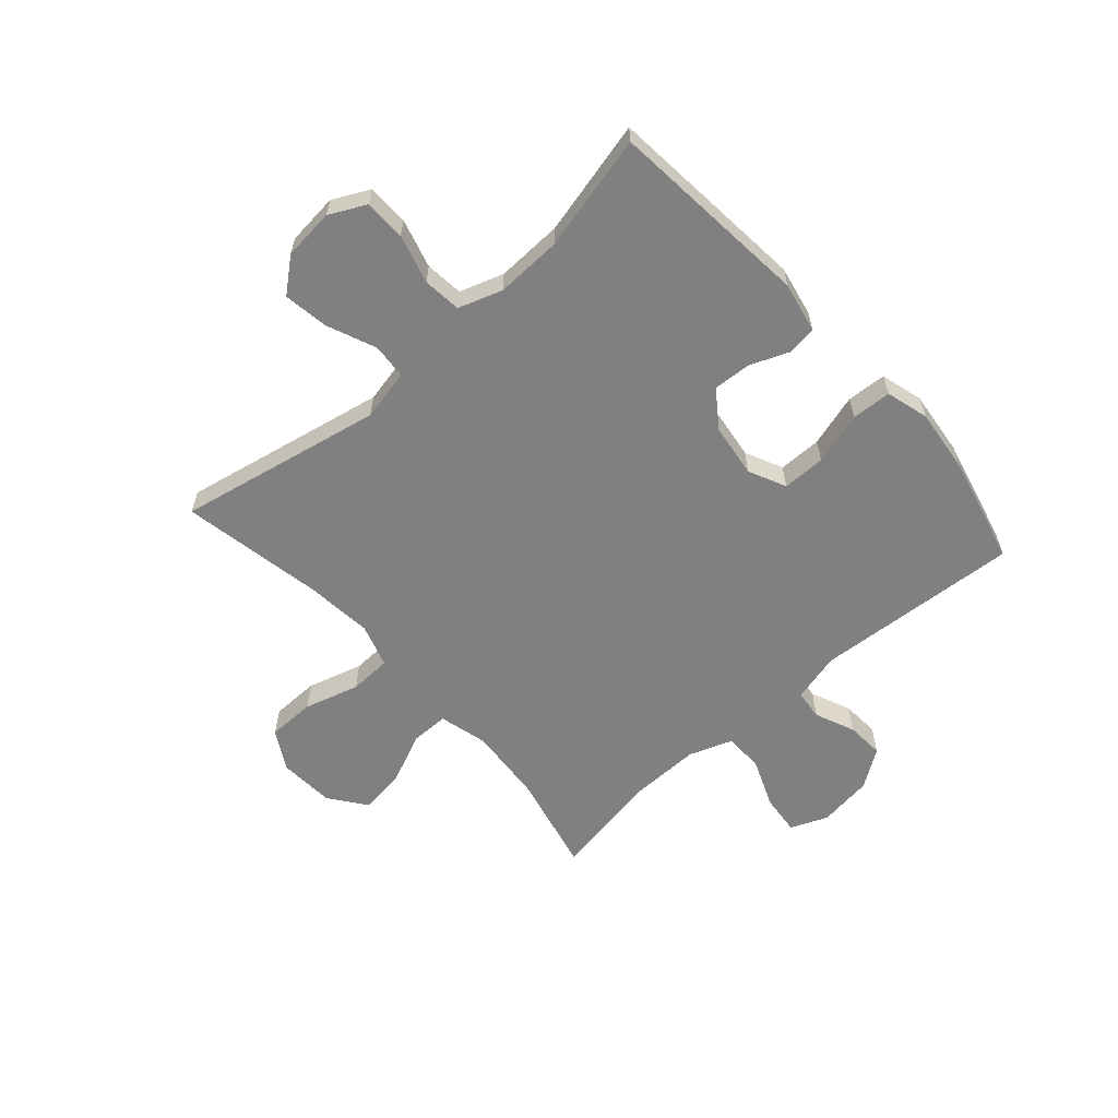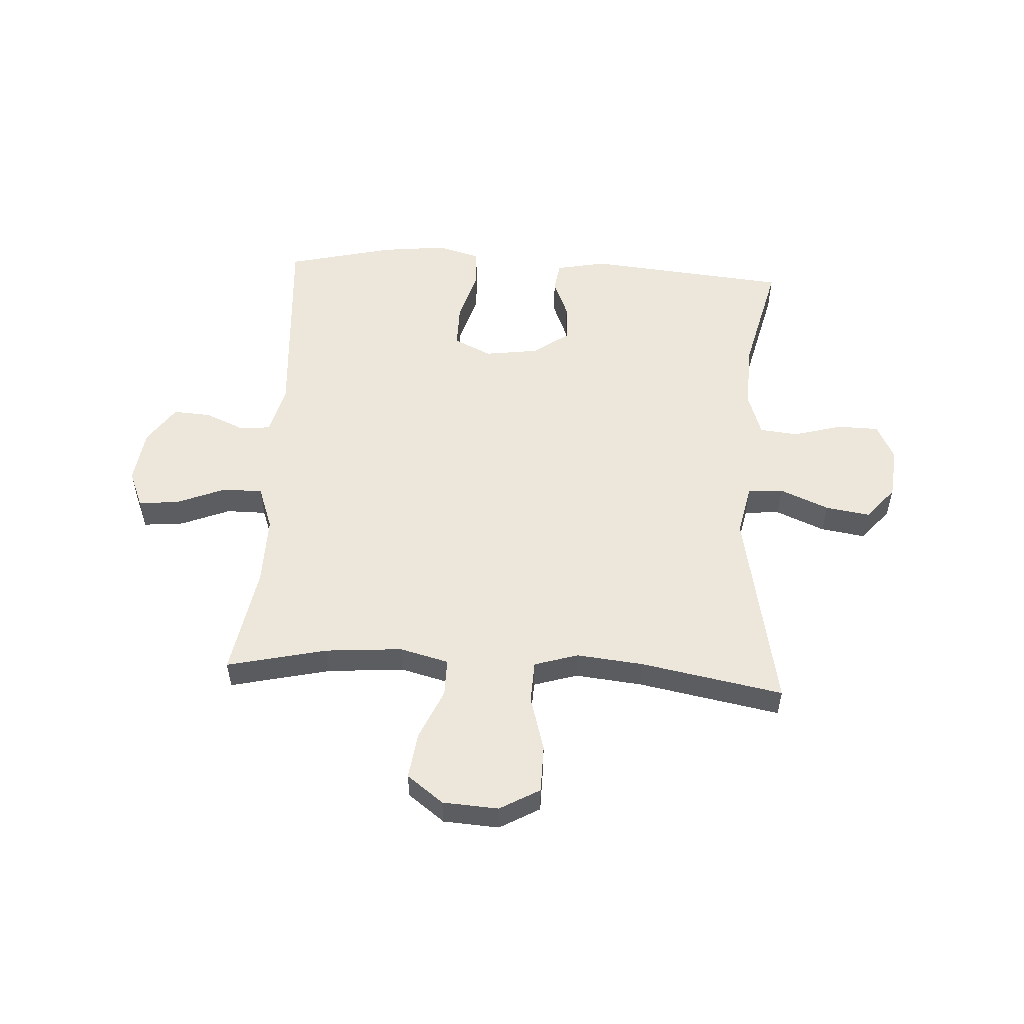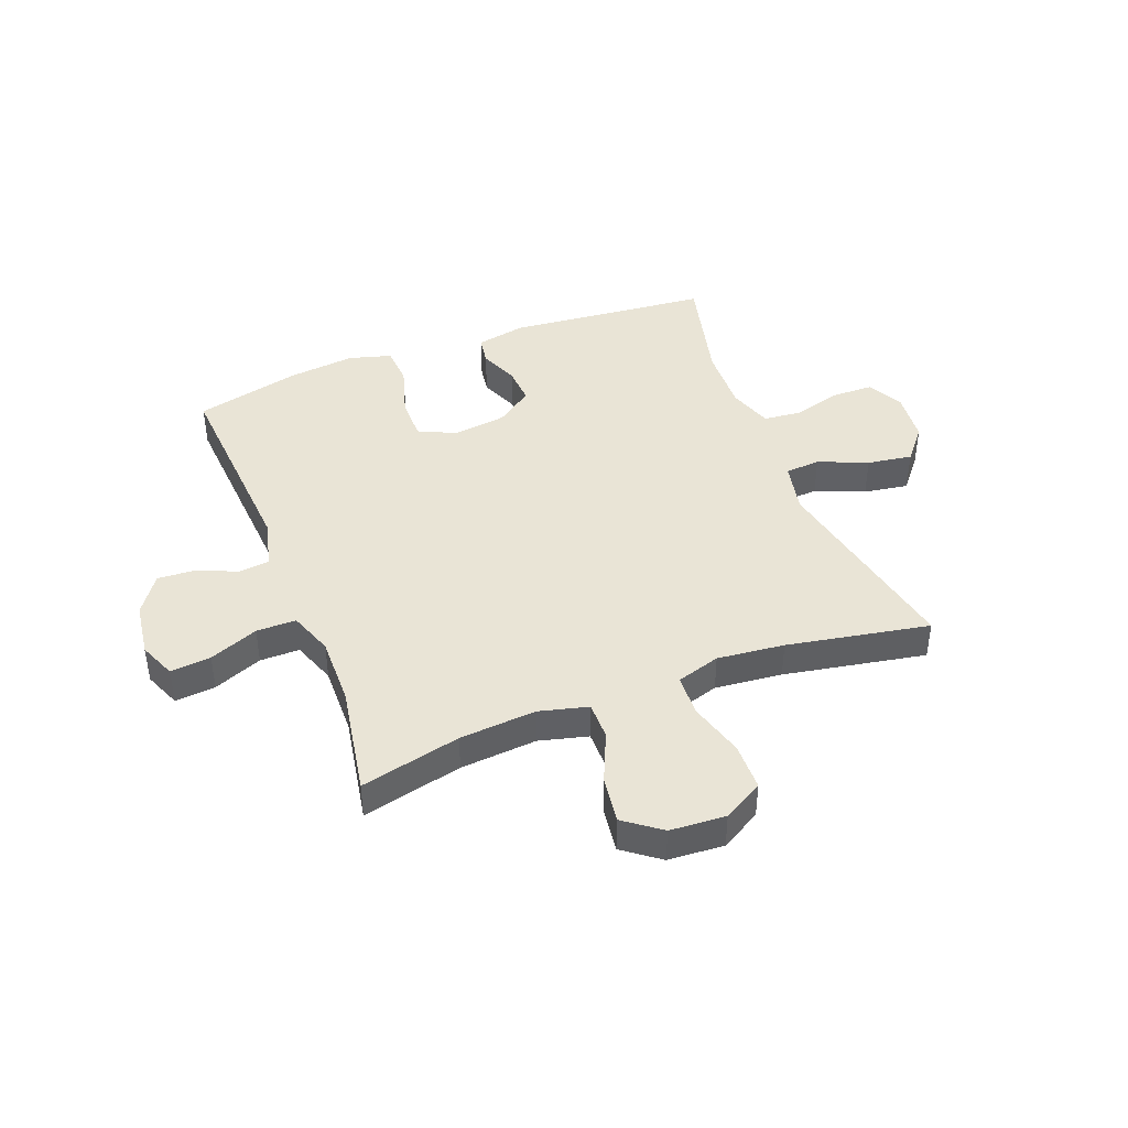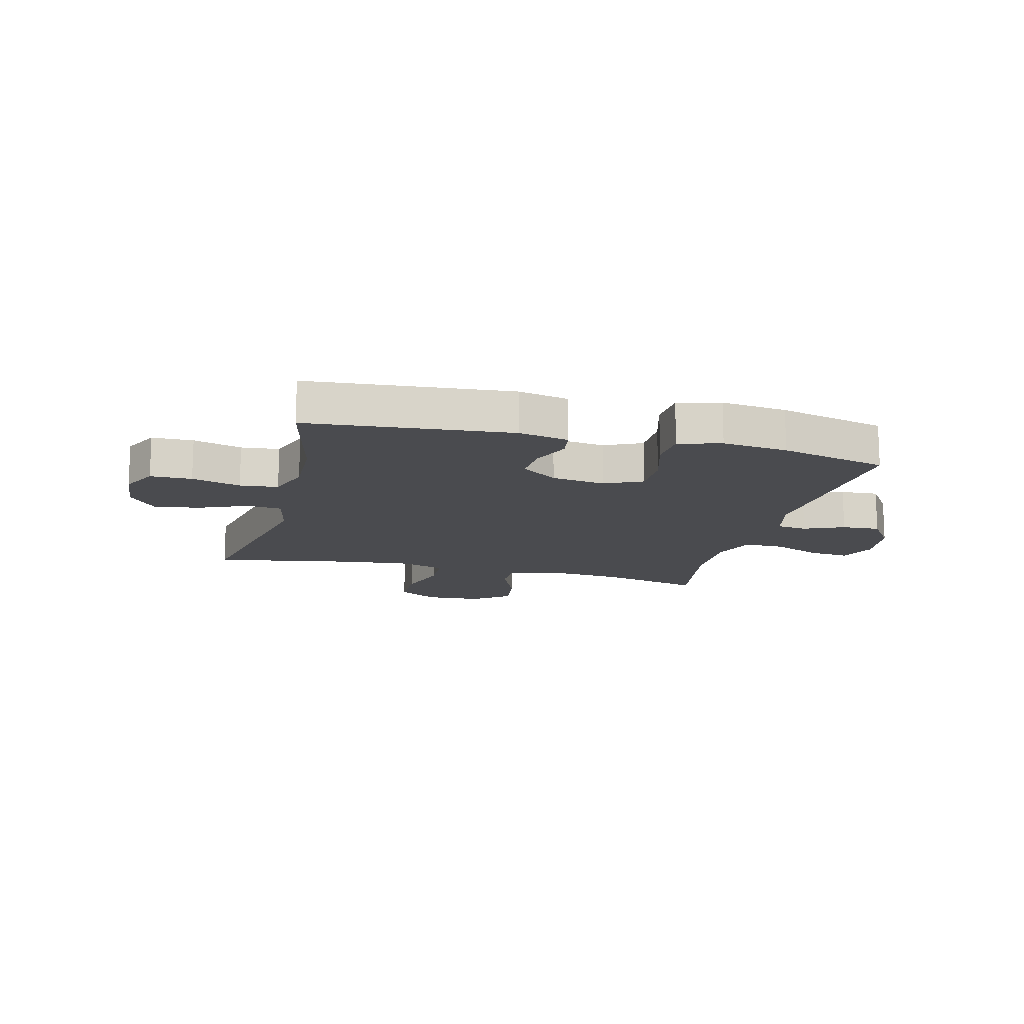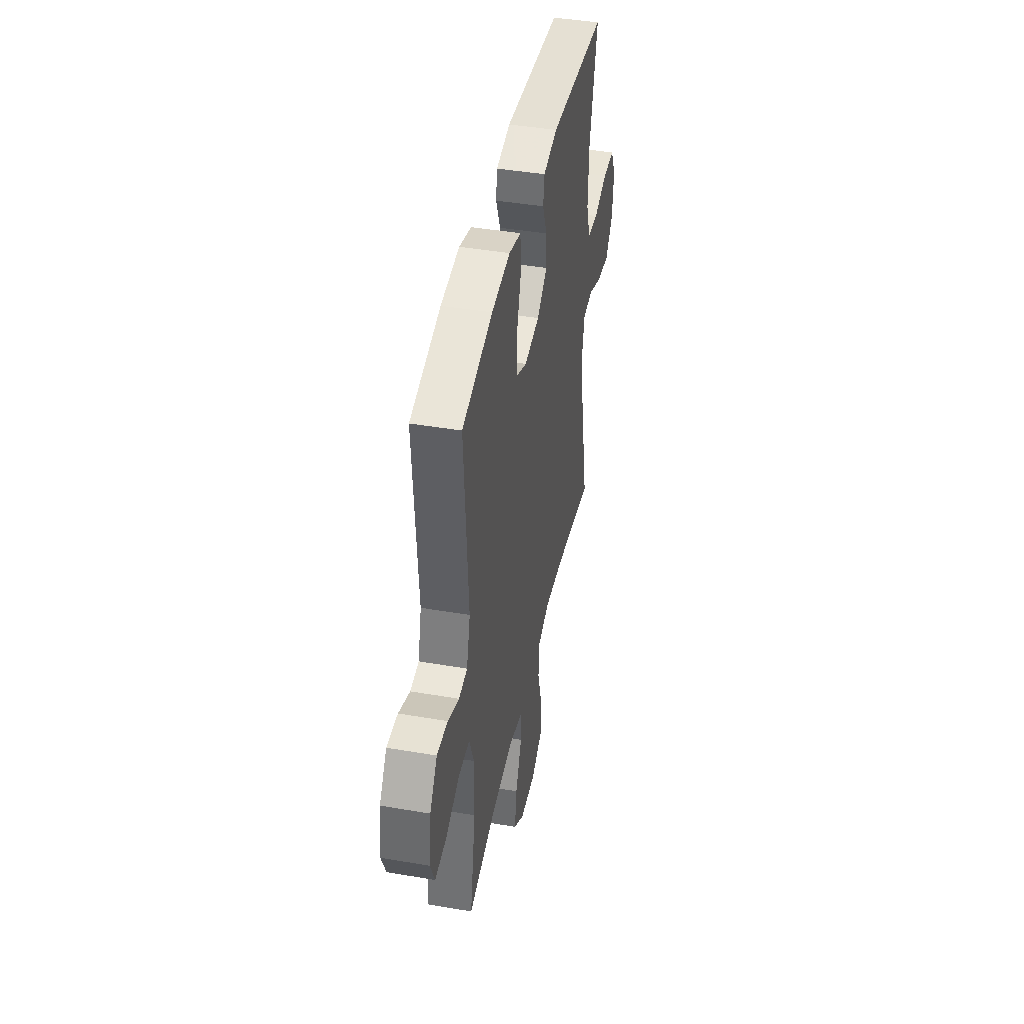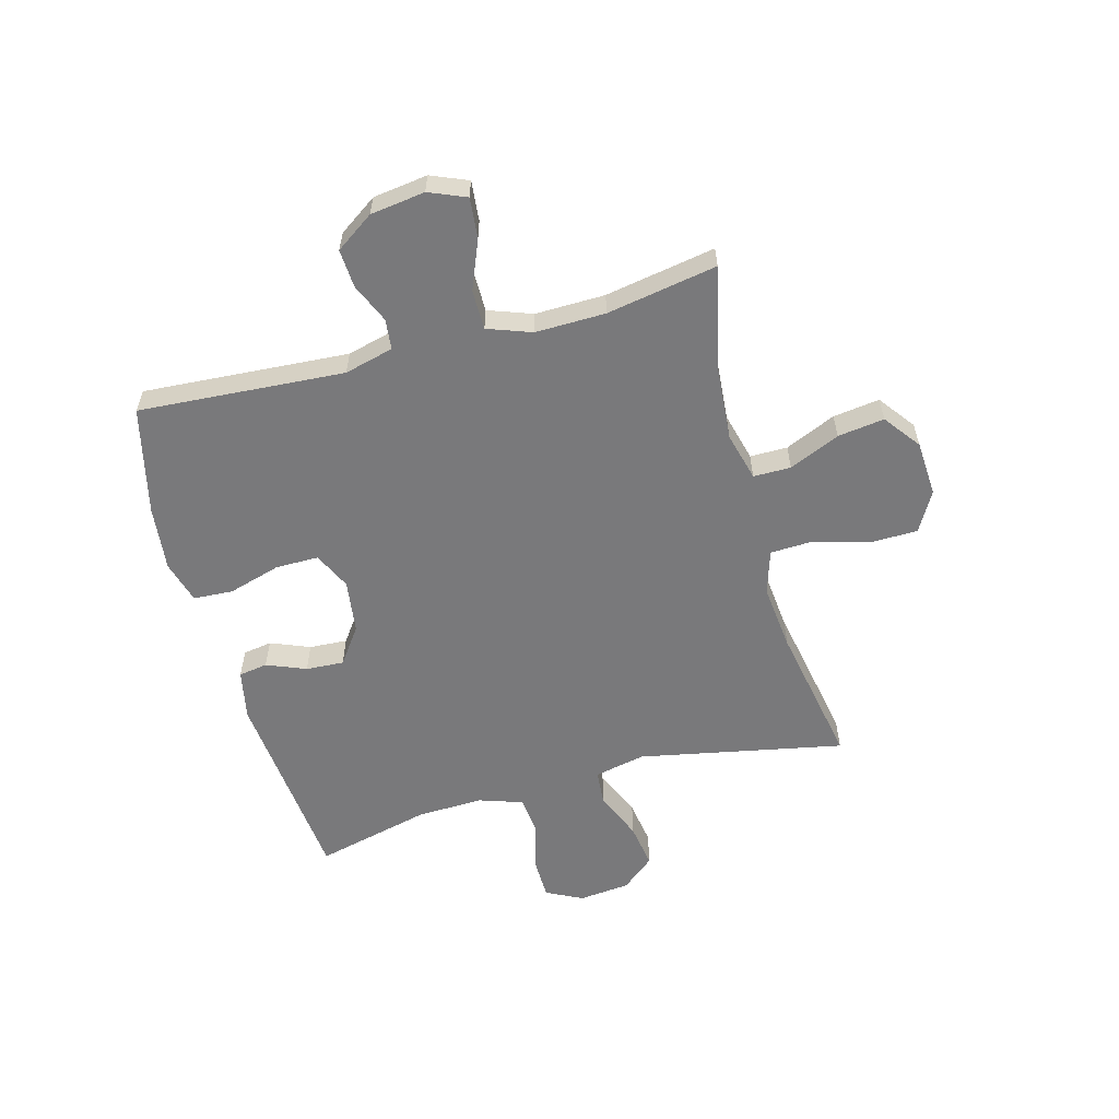
<metadata>
{"format":"obj","ext":"obj","renderer":"f3d","projection":"perspective","resolution":1024,"background":"white","views":[{"elev":-60.2,"azim":-48.4,"up":"+Y"},{"elev":53.6,"azim":-176.6,"up":"+Y"},{"elev":42.6,"azim":159.0,"up":"+Y"},{"elev":-14.3,"azim":-14.4,"up":"+Y"},{"elev":43.1,"azim":101.5,"up":"+Z"},{"elev":-57.9,"azim":105.3,"up":"+Y"}]}
</metadata>
<code>
v -0.5 0.07 0.5
v -0.144 0.07 0.533
v -0.056 0.07 0.515
v -0.048 0.07 0.464
v -0.076 0.07 0.395
v -0.08 0.07 0.328
v -0.016 0.07 0.282
v 0.078 0.07 0.269
v 0.144 0.07 0.3
v 0.144 0.07 0.376
v 0.117 0.07 0.468
v 0.121 0.07 0.538
v 0.196 0.07 0.559
v 0.311 0.07 0.546
v 0.5 0.07 0.5
v 0.475 0.07 0.138
v 0.497 0.07 0.052
v 0.55 0.07 0.046
v 0.62 0.07 0.076
v 0.687 0.07 0.08
v 0.733 0.07 0.013
v 0.746 0.07 -0.083
v 0.719 0.07 -0.148
v 0.648 0.07 -0.141
v 0.562 0.07 -0.106
v 0.492 0.07 -0.106
v 0.464 0.07 -0.183
v 0.466 0.07 -0.306
v 0.5 0.07 -0.5
v 0.324 0.07 -0.459
v 0.189 0.07 -0.448
v 0.103 0.07 -0.47
v 0.103 0.07 -0.536
v 0.142 0.07 -0.625
v 0.153 0.07 -0.707
v 0.089 0.07 -0.755
v -0.009 0.07 -0.761
v -0.079 0.07 -0.721
v -0.08 0.07 -0.637
v -0.052 0.07 -0.54
v -0.055 0.07 -0.466
v -0.132 0.07 -0.442
v -0.25 0.07 -0.454
v -0.5 0.07 -0.5
v -0.428 0.07 -0.14
v -0.447 0.07 -0.05
v -0.509 0.07 -0.045
v -0.595 0.07 -0.081
v -0.674 0.07 -0.093
v -0.722 0.07 -0.035
v -0.731 0.07 0.055
v -0.699 0.07 0.119
v -0.626 0.07 0.12
v -0.54 0.07 0.096
v -0.473 0.07 0.103
v -0.447 0.07 0.18
v -0.451 0.07 0.297
v -0.5 0 0.5
v -0.144 0 0.533
v -0.056 0 0.515
v -0.048 0 0.464
v -0.076 0 0.395
v -0.08 0 0.328
v -0.016 0 0.282
v 0.078 0 0.269
v 0.144 0 0.3
v 0.144 0 0.376
v 0.117 0 0.468
v 0.121 0 0.538
v 0.196 0 0.559
v 0.311 0 0.546
v 0.5 0 0.5
v 0.475 0 0.138
v 0.497 0 0.052
v 0.55 0 0.046
v 0.62 0 0.076
v 0.687 0 0.08
v 0.733 0 0.013
v 0.746 0 -0.083
v 0.719 0 -0.148
v 0.648 0 -0.141
v 0.562 0 -0.106
v 0.492 0 -0.106
v 0.464 0 -0.183
v 0.466 0 -0.306
v 0.5 0 -0.5
v 0.324 0 -0.459
v 0.189 0 -0.448
v 0.103 0 -0.47
v 0.103 0 -0.536
v 0.142 0 -0.625
v 0.153 0 -0.707
v 0.089 0 -0.755
v -0.009 0 -0.761
v -0.079 0 -0.721
v -0.08 0 -0.637
v -0.052 0 -0.54
v -0.055 0 -0.466
v -0.132 0 -0.442
v -0.25 0 -0.454
v -0.5 0 -0.5
v -0.428 0 -0.14
v -0.447 0 -0.05
v -0.509 0 -0.045
v -0.595 0 -0.081
v -0.674 0 -0.093
v -0.722 0 -0.035
v -0.731 0 0.055
v -0.699 0 0.119
v -0.626 0 0.12
v -0.54 0 0.096
v -0.473 0 0.103
v -0.447 0 0.18
v -0.451 0 0.297
f 52 53 54
f 51 52 54
f 50 51 54
f 49 50 54
f 48 49 54
f 47 48 54
f 46 47 54 55
f 45 46 55 56
f 43 44 45
f 45 56 57
f 43 45 57
f 42 43 57
f 38 39 40
f 37 38 40
f 36 37 40
f 35 36 40
f 34 35 40
f 33 34 40
f 32 33 40 41
f 42 57 1
f 41 42 1
f 32 41 1
f 31 32 1
f 23 24 25
f 22 23 25
f 21 22 25
f 20 21 25
f 19 20 25
f 18 19 25
f 17 18 25 26
f 16 17 26 27
f 14 15 16
f 13 14 16
f 12 13 16
f 11 12 16
f 10 11 16
f 9 10 16 27
f 3 4 5
f 2 3 5
f 1 2 5
f 1 5 6
f 1 6 7
f 31 1 7
f 30 31 7
f 8 9 27 28
f 28 29 30
f 8 28 30
f 7 8 30
f 111 110 109
f 111 109 108
f 111 108 107
f 111 107 106
f 111 106 105
f 111 105 104
f 112 111 104 103
f 113 112 103 102
f 102 101 100
f 114 113 102
f 114 102 100
f 114 100 99
f 97 96 95
f 97 95 94
f 97 94 93
f 97 93 92
f 97 92 91
f 97 91 90
f 98 97 90 89
f 58 114 99
f 58 99 98
f 58 98 89
f 58 89 88
f 82 81 80
f 82 80 79
f 82 79 78
f 82 78 77
f 82 77 76
f 82 76 75
f 83 82 75 74
f 84 83 74 73
f 73 72 71
f 73 71 70
f 73 70 69
f 73 69 68
f 73 68 67
f 84 73 67 66
f 62 61 60
f 62 60 59
f 62 59 58
f 63 62 58
f 64 63 58
f 64 58 88
f 64 88 87
f 85 84 66 65
f 87 86 85
f 87 85 65
f 87 65 64
f 1 58 59 2
f 2 59 60 3
f 3 60 61 4
f 4 61 62 5
f 5 62 63 6
f 6 63 64 7
f 7 64 65 8
f 8 65 66 9
f 9 66 67 10
f 10 67 68 11
f 11 68 69 12
f 12 69 70 13
f 13 70 71 14
f 14 71 72 15
f 15 72 73 16
f 16 73 74 17
f 17 74 75 18
f 18 75 76 19
f 19 76 77 20
f 20 77 78 21
f 21 78 79 22
f 22 79 80 23
f 23 80 81 24
f 24 81 82 25
f 25 82 83 26
f 26 83 84 27
f 27 84 85 28
f 28 85 86 29
f 29 86 87 30
f 30 87 88 31
f 31 88 89 32
f 32 89 90 33
f 33 90 91 34
f 34 91 92 35
f 35 92 93 36
f 36 93 94 37
f 37 94 95 38
f 38 95 96 39
f 39 96 97 40
f 40 97 98 41
f 41 98 99 42
f 42 99 100 43
f 43 100 101 44
f 44 101 102 45
f 45 102 103 46
f 46 103 104 47
f 47 104 105 48
f 48 105 106 49
f 49 106 107 50
f 50 107 108 51
f 51 108 109 52
f 52 109 110 53
f 53 110 111 54
f 54 111 112 55
f 55 112 113 56
f 56 113 114 57
f 57 114 58 1

</code>
